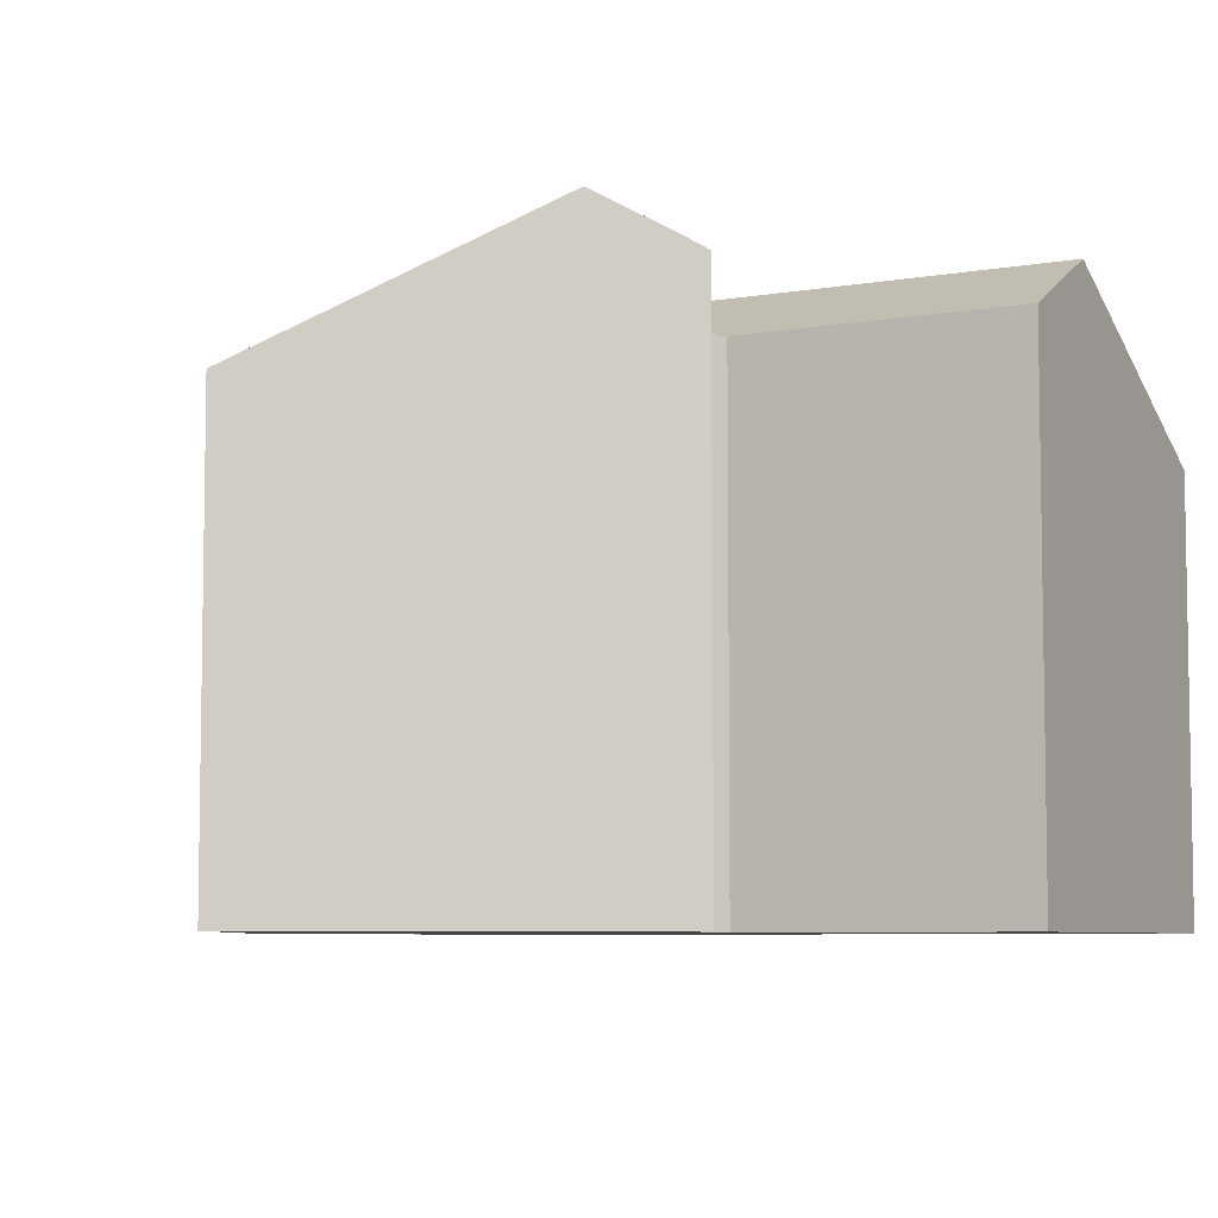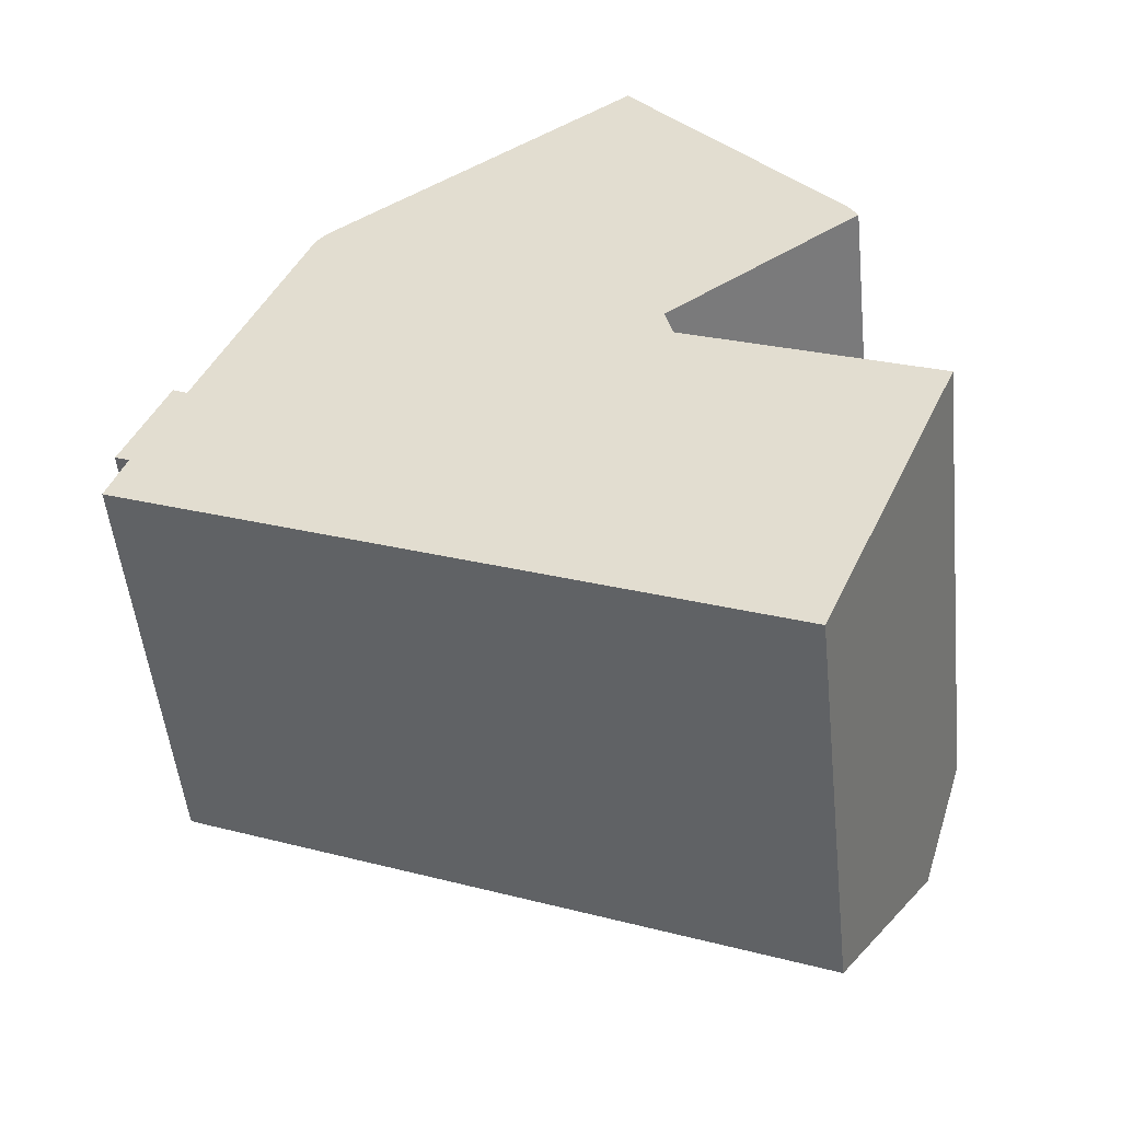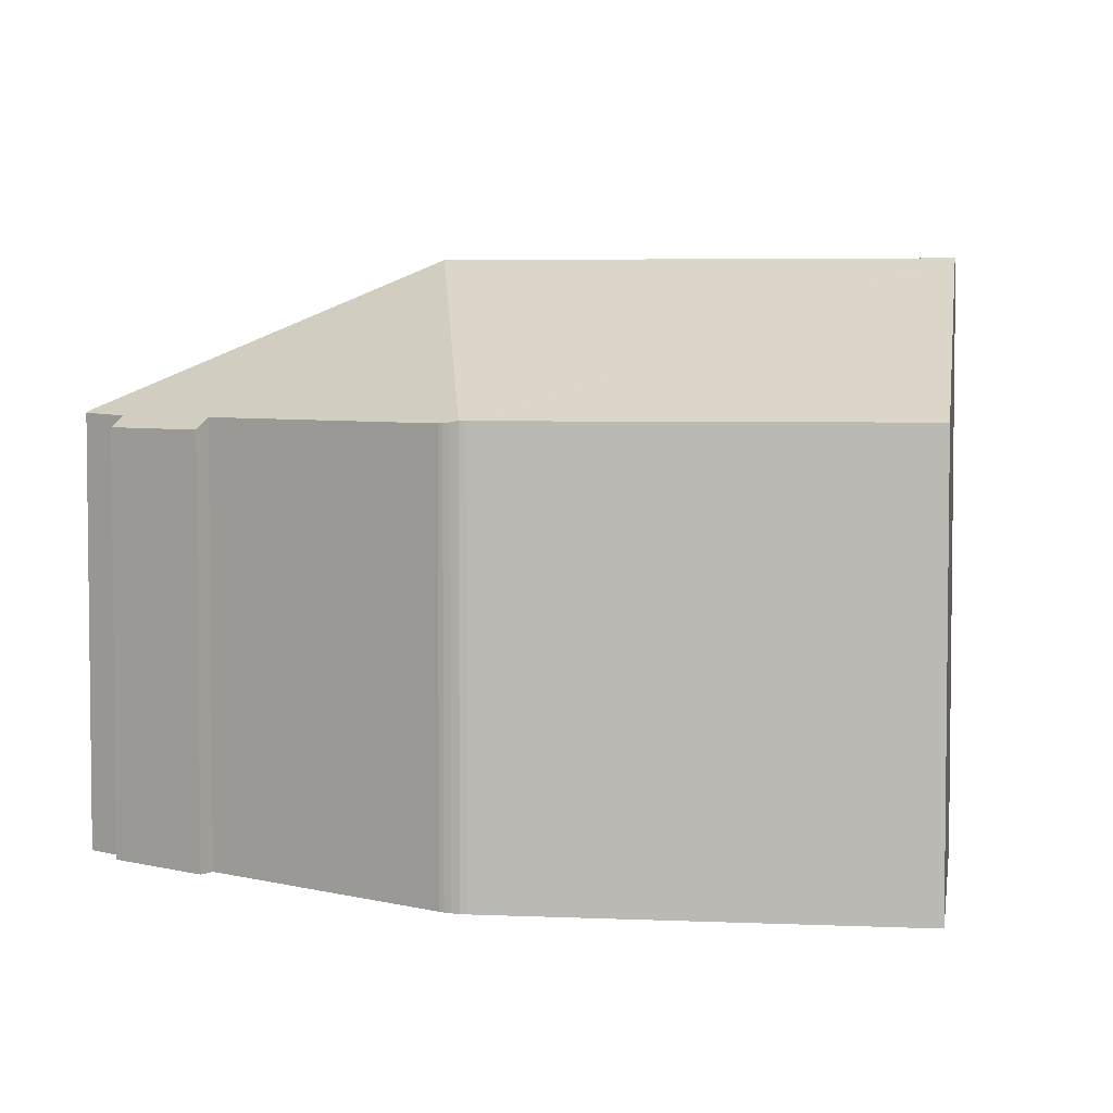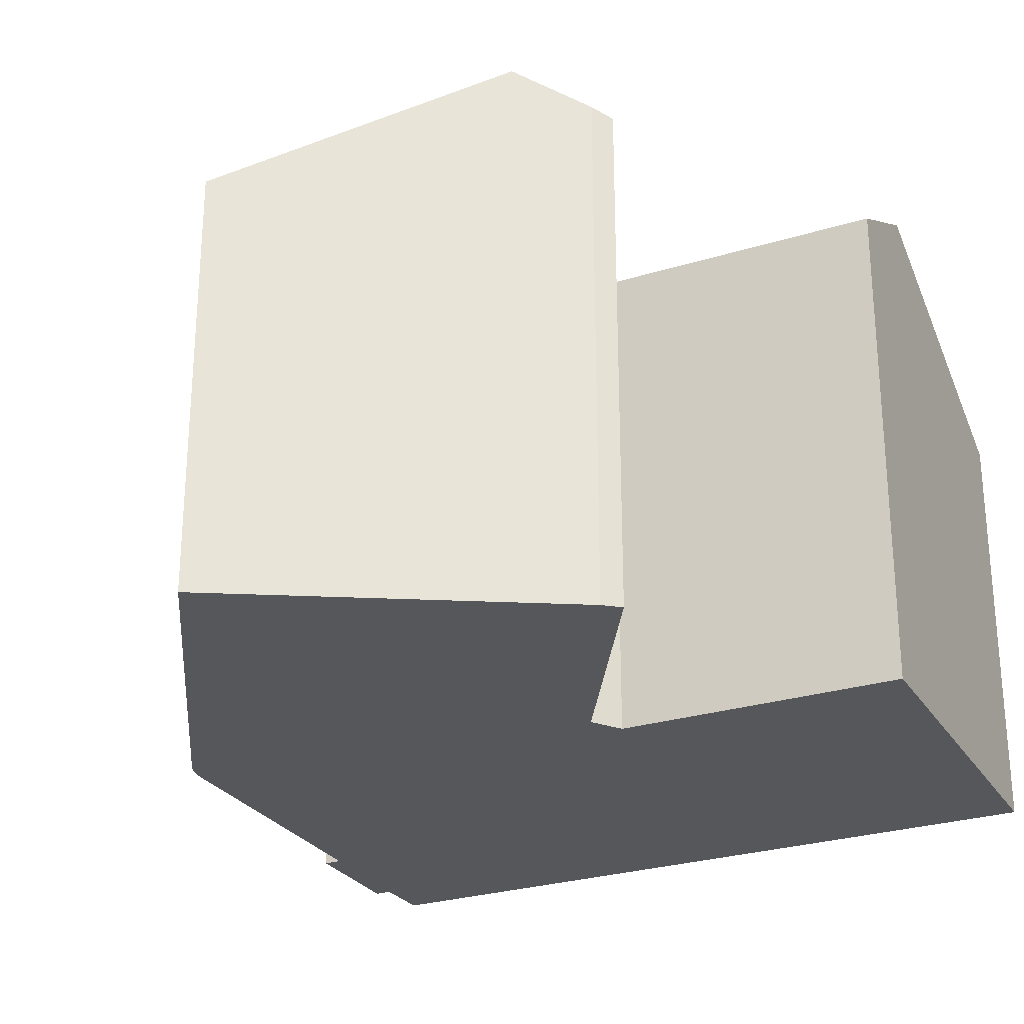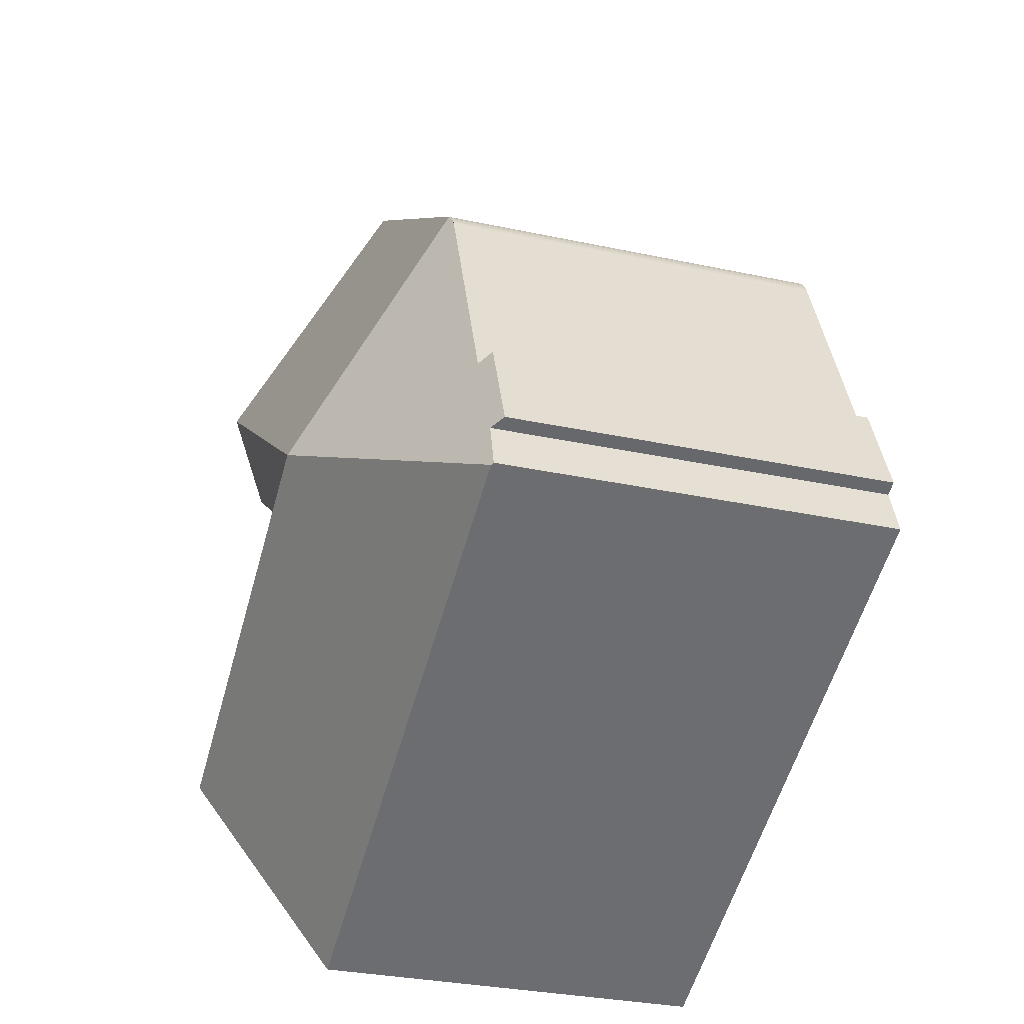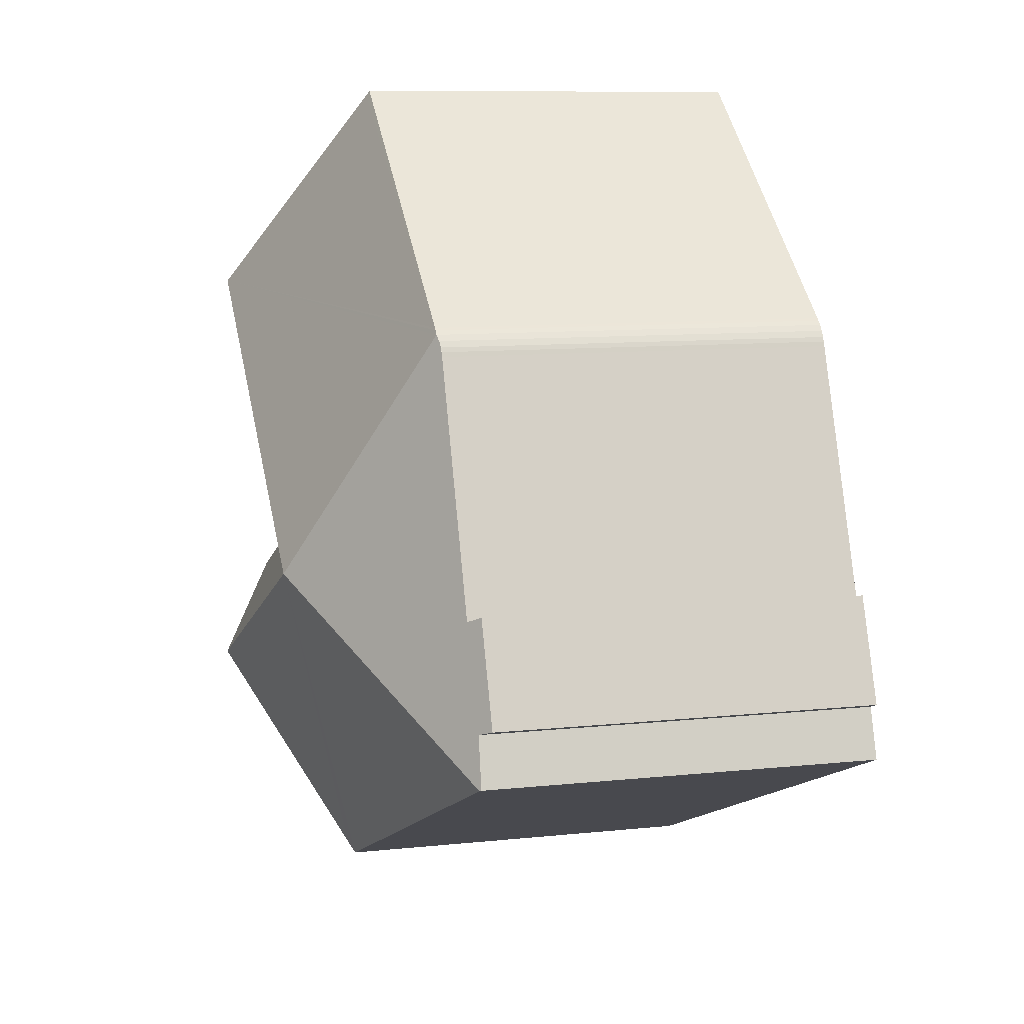
<metadata>
{"format":"obj","ext":"obj","renderer":"f3d","projection":"perspective","resolution":1024,"background":"white","views":[{"elev":-6.4,"azim":51.1,"up":"+Y"},{"elev":-51.8,"azim":6.0,"up":"+Z"},{"elev":4.6,"azim":-29.0,"up":"+Y"},{"elev":-27.4,"azim":48.2,"up":"+Y"},{"elev":-31.7,"azim":-106.8,"up":"+Z"},{"elev":10.0,"azim":-105.1,"up":"+Z"}]}
</metadata>
<code>
v  11.54 21.94 6.486
v  30.87 19.63 3.1
v  29.18 21.94 -0.909
v  20.87 19.62 7.311
v  20.83 19.54 7.502
v  25.35 16.71 -10
v  25.12 16.39 -10.55
v  0.101 16.4 -0.043
v  1.802 15.87 6.354
v  0.71 16.27 2.005
v  0.149 15.86 2.222
v  0.017 16.34 -0.007
v  2.382 16.3 6.086
v  6.337 16.3 15.99
v  6.844 16.4 16.83
v  6.495 16.3 16.35
v  6.652 16.34 16.6
v  26.33 21.94 17.7
v  7.022 16.39 16.99
v  7.134 16.39 17.08
v  19.7 16.52 26.27
v  19.55 16.41 26.46
v  19.94 16.72 25.96
v  28.14 20.46 15.35
v  28.53 20.05 14.64
v  20.57 20.07 8.629
v  28.14 -9.4e-16 15.35
v  28.53 -8.962e-16 14.64
v  30.87 -1.898e-16 3.1
v  20.87 -4.477e-16 7.311
v  2.382 -3.727e-16 6.086
v  1.802 -3.891e-16 6.354
v  26.33 -1.084e-15 17.7
v  19.55 -1.62e-15 26.46
v  19.94 -1.59e-15 25.96
v  19.7 -1.609e-15 26.27
v  20.57 -5.284e-16 8.629
v  25.12 6.459e-16 -10.55
v  29.18 5.566e-17 -0.909
v  25.35 6.124e-16 -10
v  20.83 -4.594e-16 7.502
v  0.101 2.633e-18 -0.043
v  0 16.33 9.998e-16
v  0 0 0
v  0.017 4.286e-19 -0.007
v  0.71 -1.228e-16 2.005
v  0.149 -1.361e-16 2.222
v  6.337 -9.789e-16 15.99
v  6.407 16.29 16.17
v  6.407 -9.903e-16 16.17
v  6.495 -1.001e-15 16.35
v  6.652 -1.016e-15 16.6
v  6.844 -1.03e-15 16.83
v  7.022 16.39 16.99
v  7.022 -1.04e-15 16.99
v  7.134 -1.046e-15 17.08
g defaultobject
f 1 2 3
f 2 1 4
f 4 1 5
f 6 1 3
f 1 6 7
f 1 7 8
f 9 10 11
f 10 8 12
f 8 10 1
f 1 10 13
f 13 10 9
f 1 13 14
f 1 14 15
f 15 14 16
f 15 16 17
f 15 18 1
f 18 15 19
f 18 19 20
f 18 20 21
f 21 20 22
f 18 21 23
f 24 1 18
f 1 24 25
f 1 25 26
f 1 26 5
f 27 25 24
f 25 27 28
f 4 29 2
f 29 4 30
f 9 31 13
f 31 9 32
f 23 24 18
f 24 23 27
f 27 23 21
f 27 21 22
f 27 22 33
f 33 22 34
f 33 34 35
f 35 34 36
f 25 37 26
f 37 25 28
f 29 3 2
f 3 29 6
f 6 29 7
f 7 29 38
f 38 29 39
f 38 39 40
f 37 5 26
f 5 30 4
f 30 5 37
f 30 37 41
f 38 8 7
f 8 38 42
f 8 42 12
f 12 42 43
f 43 42 44
f 44 42 45
f 46 11 10
f 11 46 47
f 44 10 43
f 10 44 46
f 11 32 9
f 32 11 47
f 31 14 13
f 14 31 48
f 48 49 14
f 49 48 50
f 49 51 16
f 51 49 50
f 16 52 17
f 52 16 51
f 17 53 15
f 53 17 52
f 53 54 15
f 54 53 55
f 55 20 54
f 20 55 56
f 20 34 22
f 34 20 56
f 47 46 32
f 56 36 34
f 36 56 35
f 35 56 33
f 33 56 27
f 27 56 28
f 28 56 37
f 37 56 55
f 37 55 53
f 37 53 52
f 37 52 51
f 37 51 50
f 37 50 48
f 37 48 31
f 37 31 41
f 41 31 30
f 30 31 39
f 39 31 40
f 40 31 32
f 40 32 46
f 40 46 44
f 40 44 45
f 40 45 38
f 38 45 42
f 39 29 30

</code>
